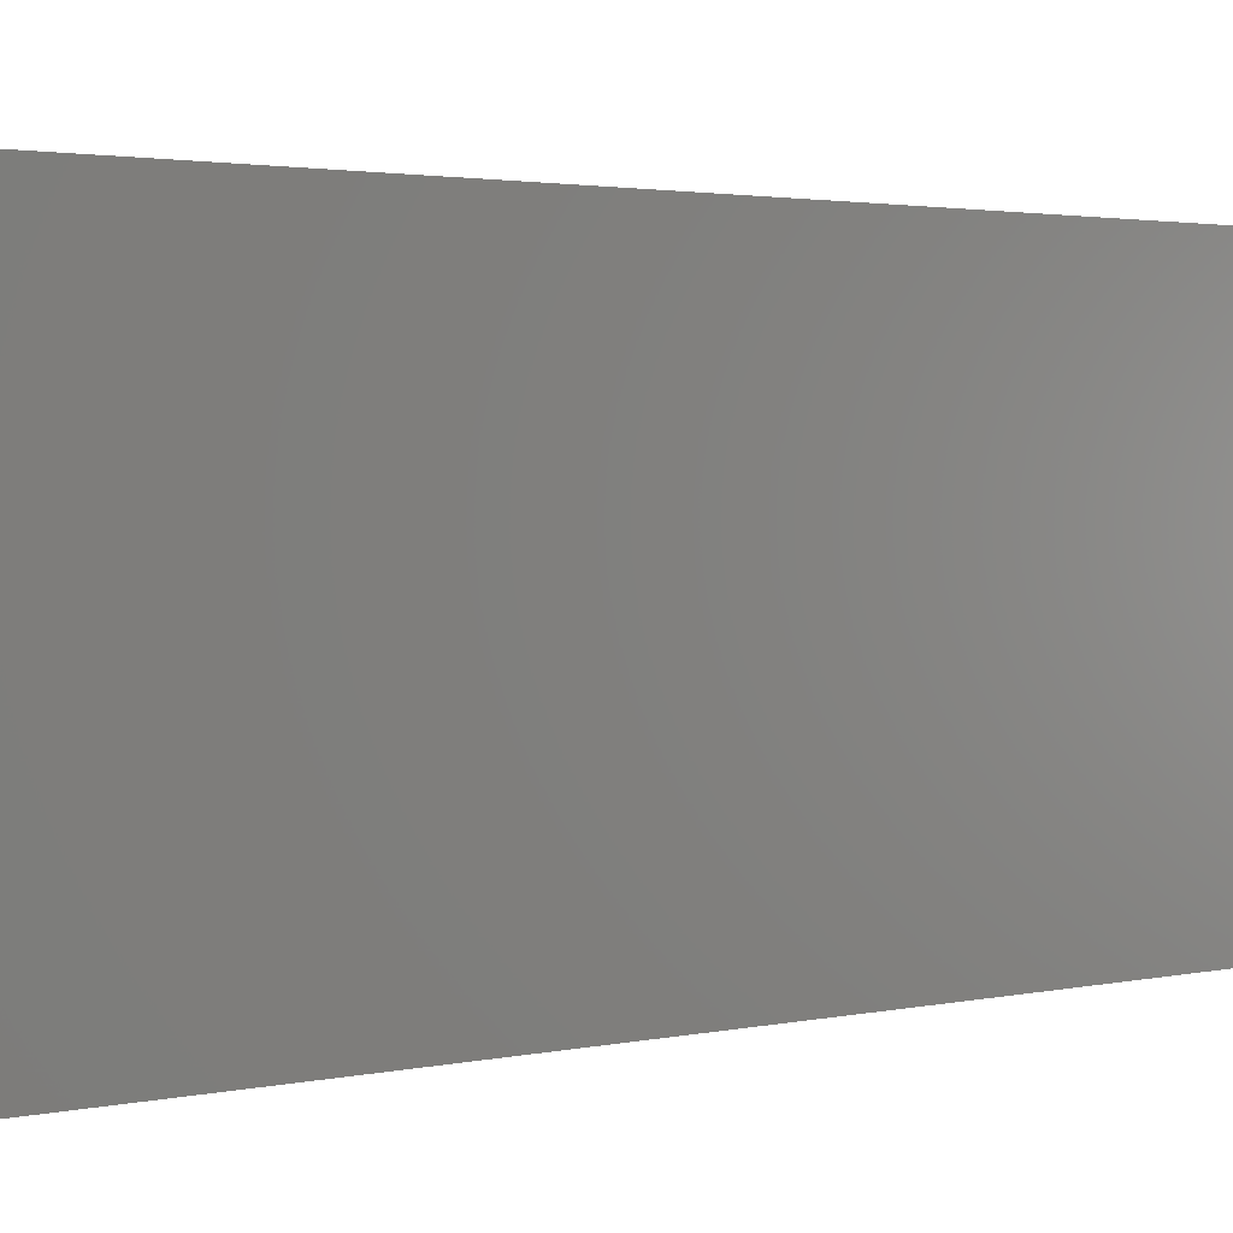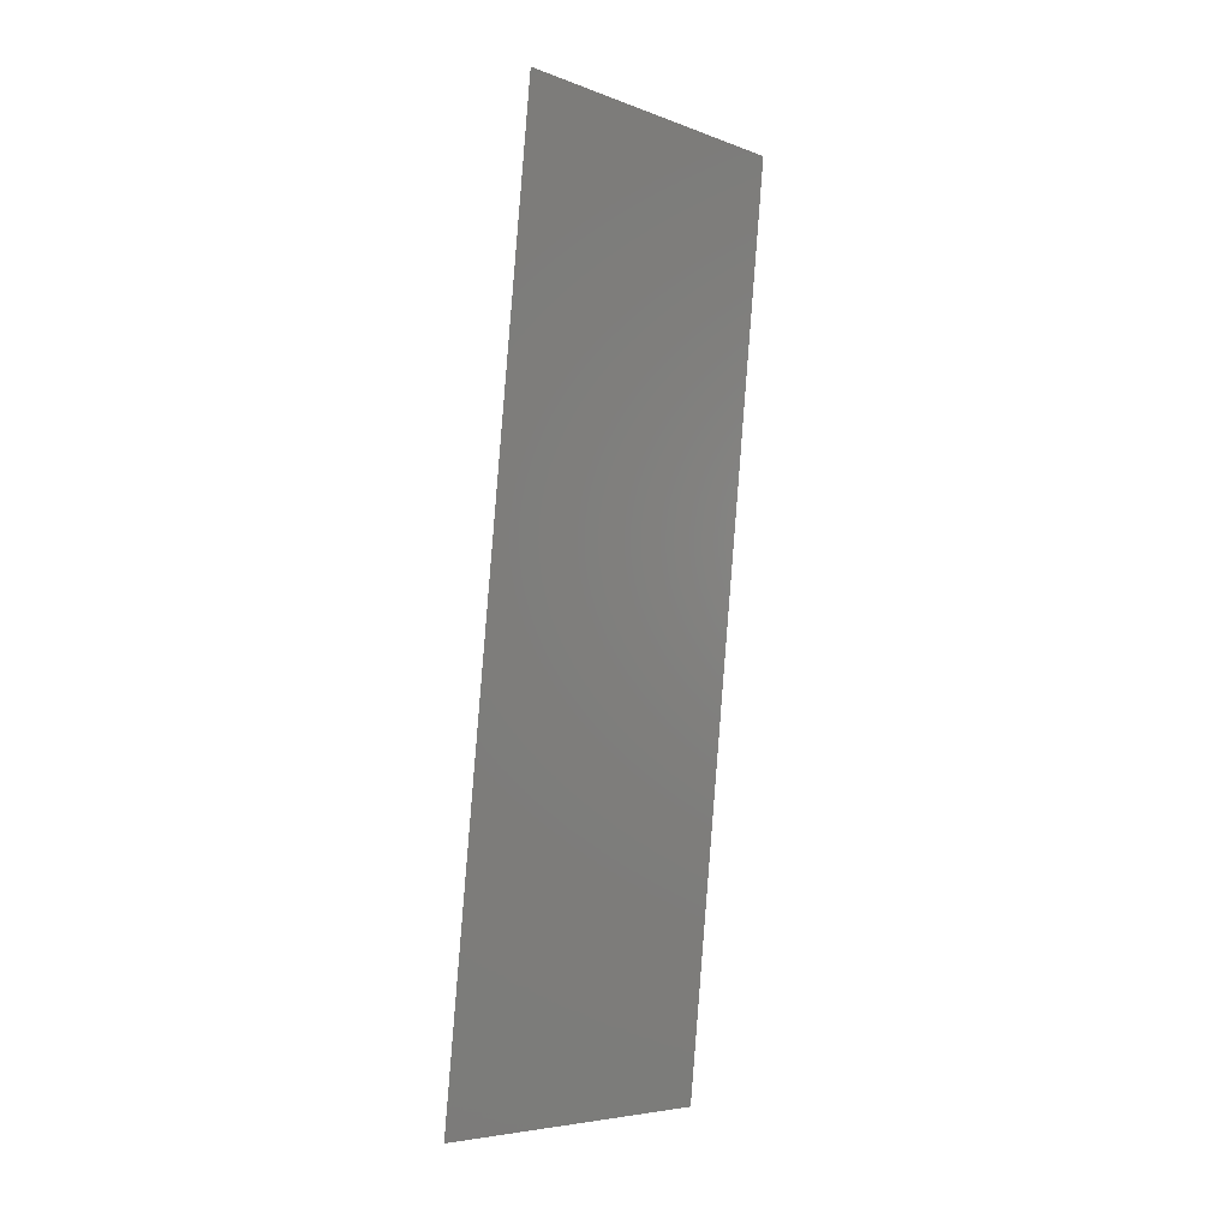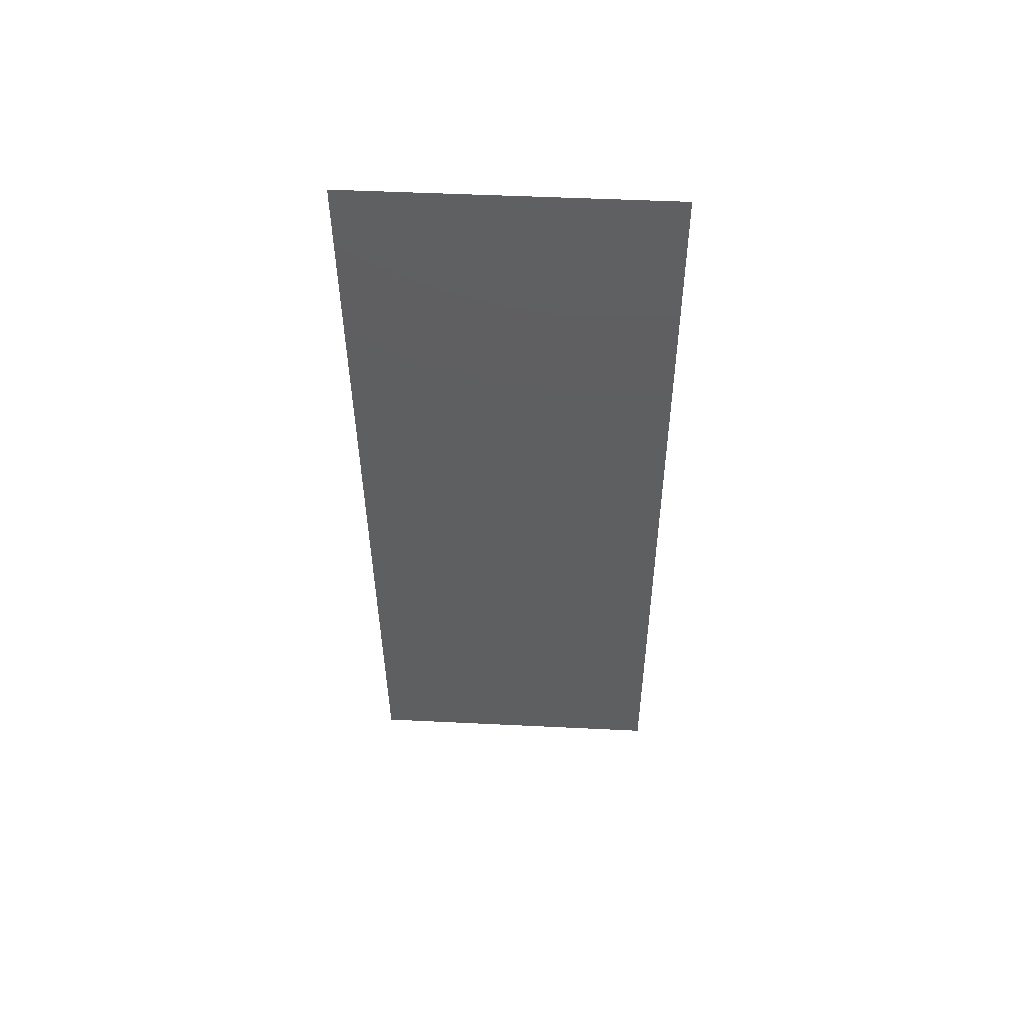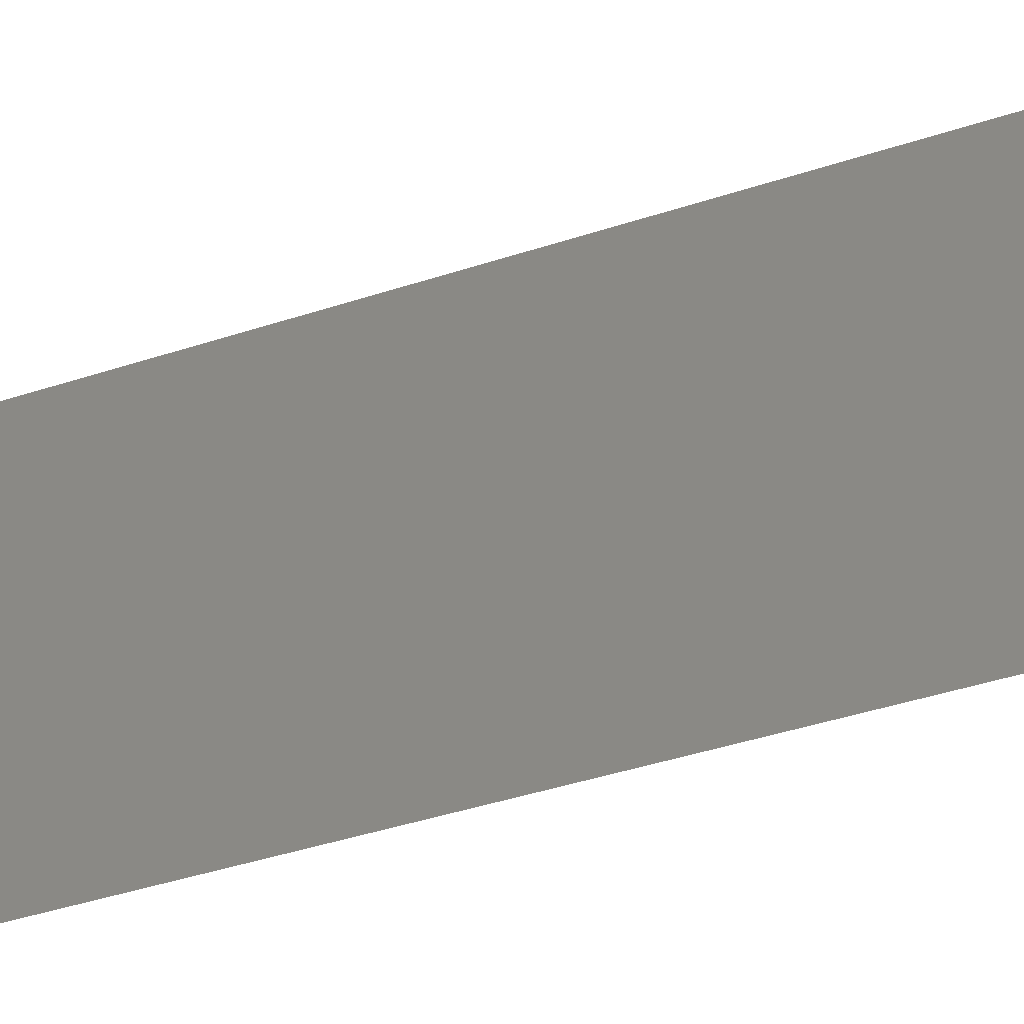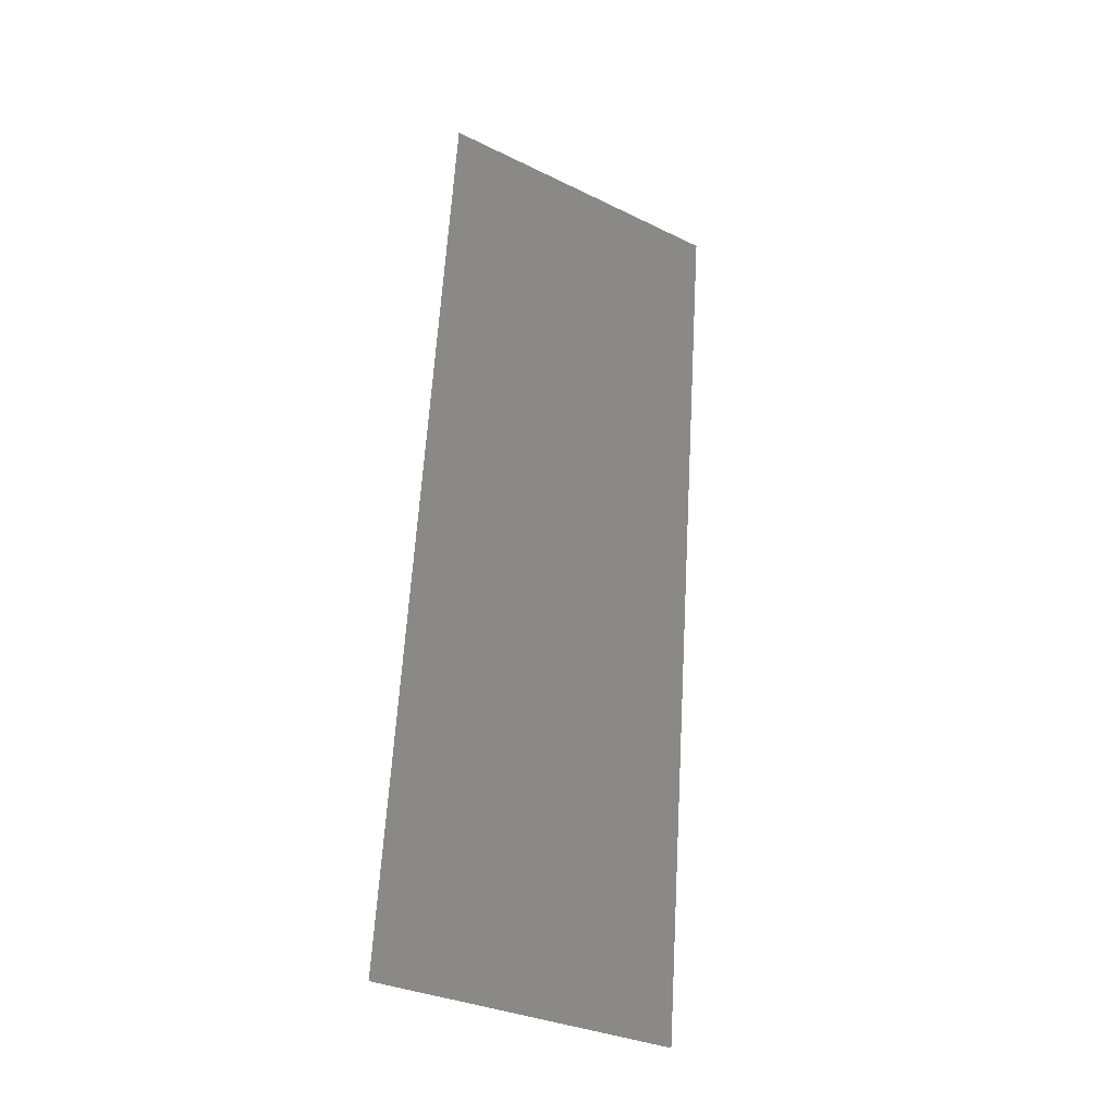
<metadata>
{"format":"stl","ext":"stl","renderer":"f3d","projection":"perspective","resolution":1024,"background":"white","views":[{"elev":1.6,"azim":-131.2,"up":"+Z"},{"elev":-6.0,"azim":-137.6,"up":"+Y"},{"elev":46.8,"azim":-86.8,"up":"+Y"},{"elev":-40.5,"azim":118.3,"up":"+Z"},{"elev":-32.4,"azim":-124.1,"up":"+Y"}]}
</metadata>
<code>
# stl→obj: 21 verts, 26 faces
v 0.008 0 0
v 0.007091 0.008552 0.00829
v 0.008 0 0.01
v 0.001943 0.05696 0.02
v 0.002852 0.04841 0.01171
v 0.001943 0.05696 0.01
v 0.006789 0.01139 0
v 0.003154 0.04557 0.02
v 0.005577 0.02278 0
v 0.006132 0.01756 0.009702
v 0.004366 0.03417 0.02
v 0.003811 0.03939 0.01027
v 0.004971 0.02848 0.009996
v 0.005577 0.02278 0.02
v 0.004366 0.03417 0
v 0.006789 0.01139 0.02
v 0.003154 0.04557 0
v 0.002521 0.05152 0.005
v 0.007422 0.005433 0.015
v 0.001943 0.05696 0
v 0.008 0 0.02
f 1 2 3
f 4 5 6
f 7 2 1
f 8 5 4
f 9 10 7
f 11 12 8
f 11 13 12
f 14 13 11
f 9 13 10
f 10 13 14
f 15 13 9
f 12 13 15
f 16 10 14
f 17 12 15
f 17 18 5
f 16 19 2
f 16 2 10
f 17 5 12
f 20 18 17
f 21 19 16
f 12 5 8
f 10 2 7
f 3 19 21
f 6 18 20
f 5 18 6
f 2 19 3

</code>
